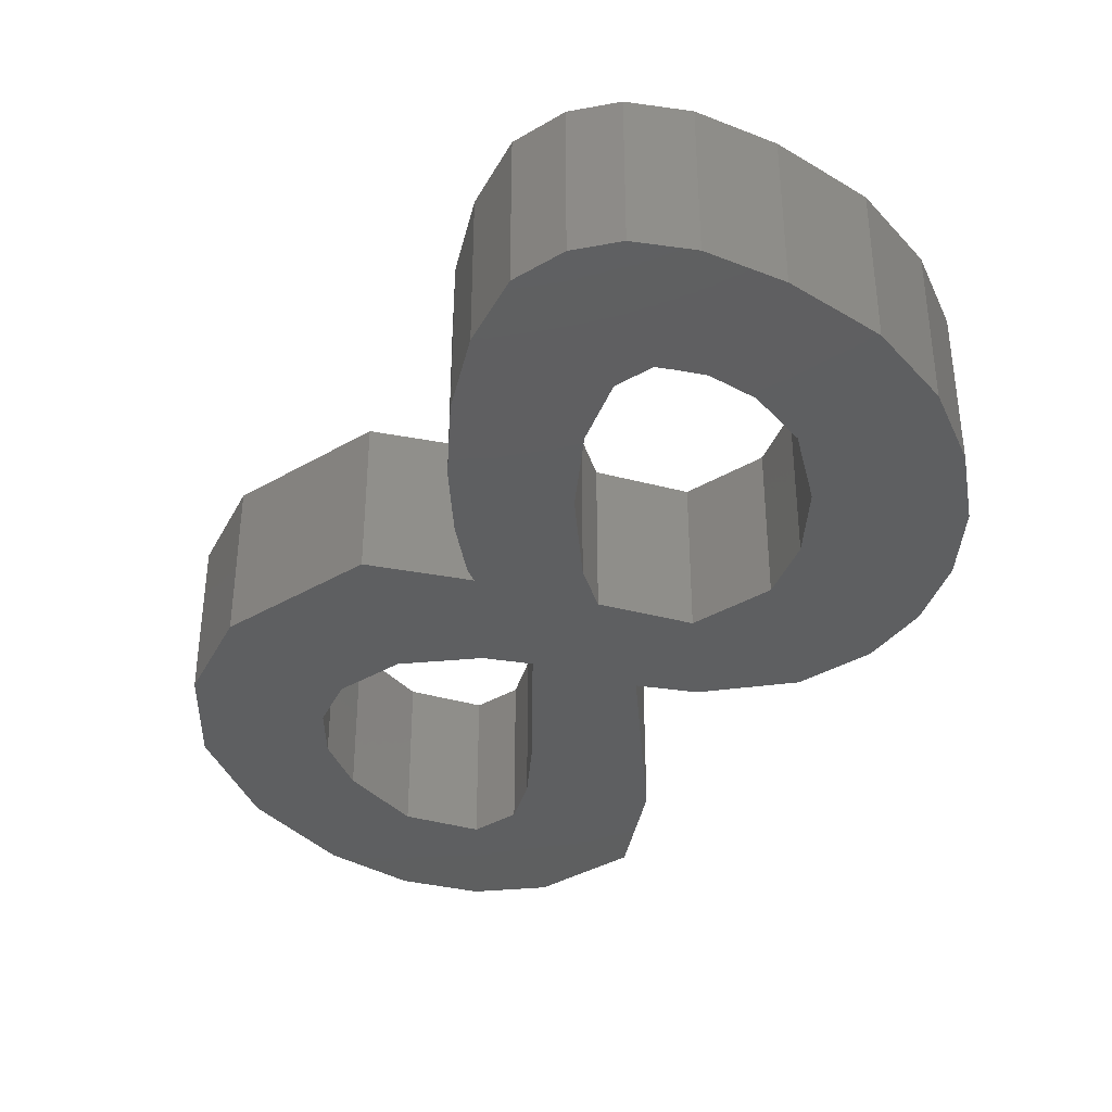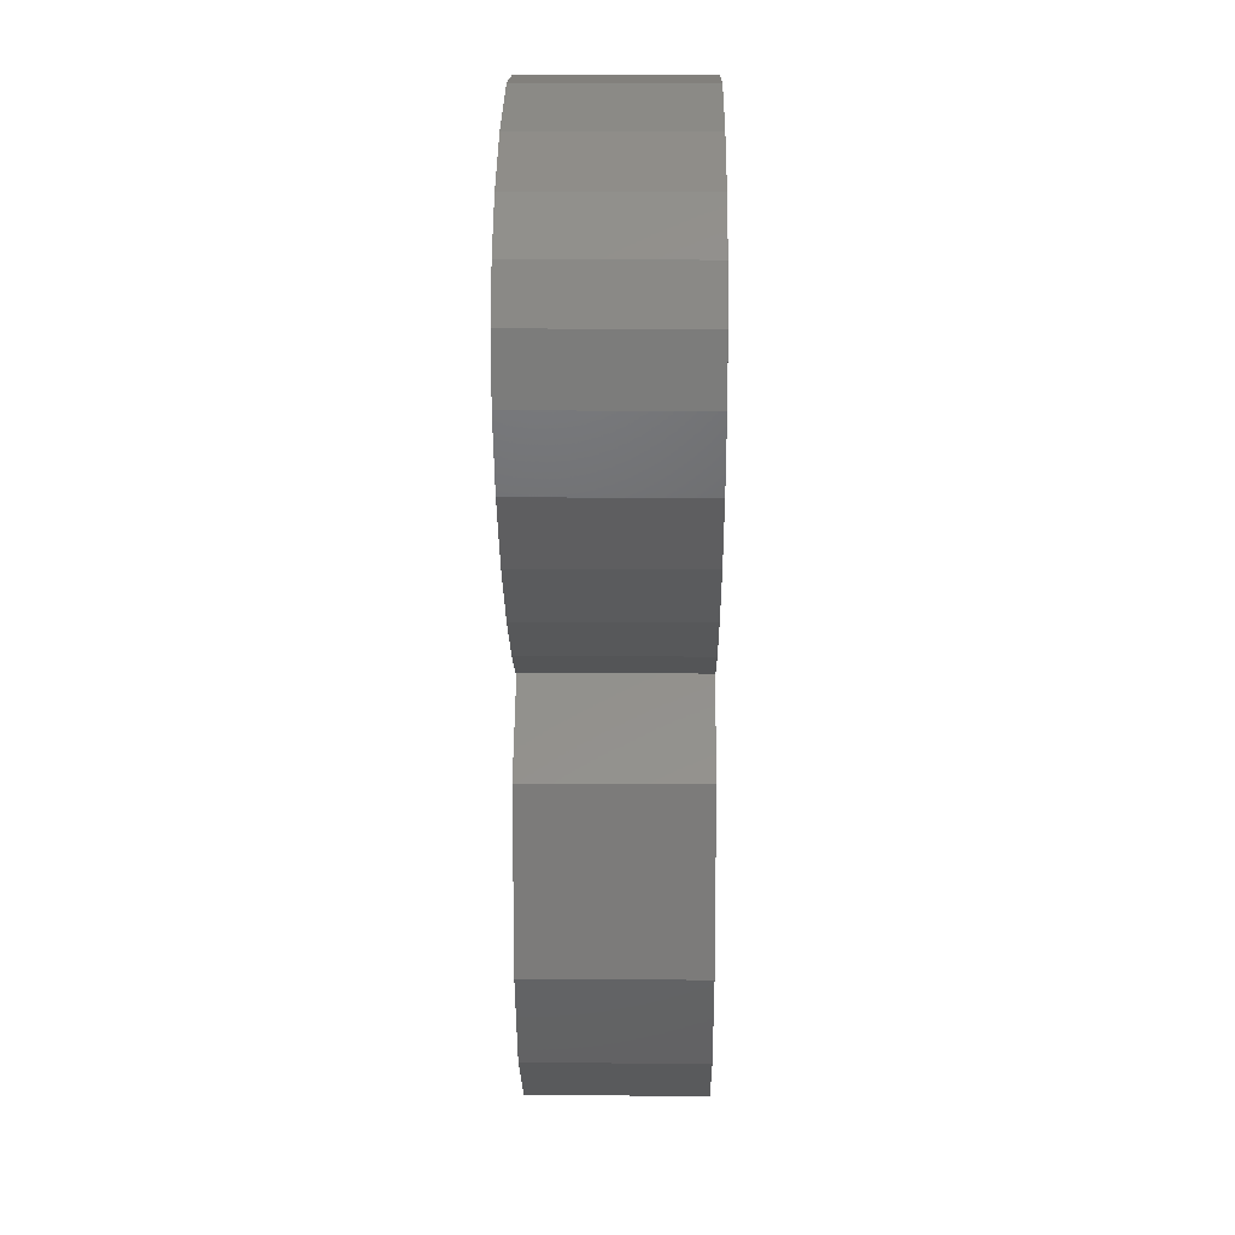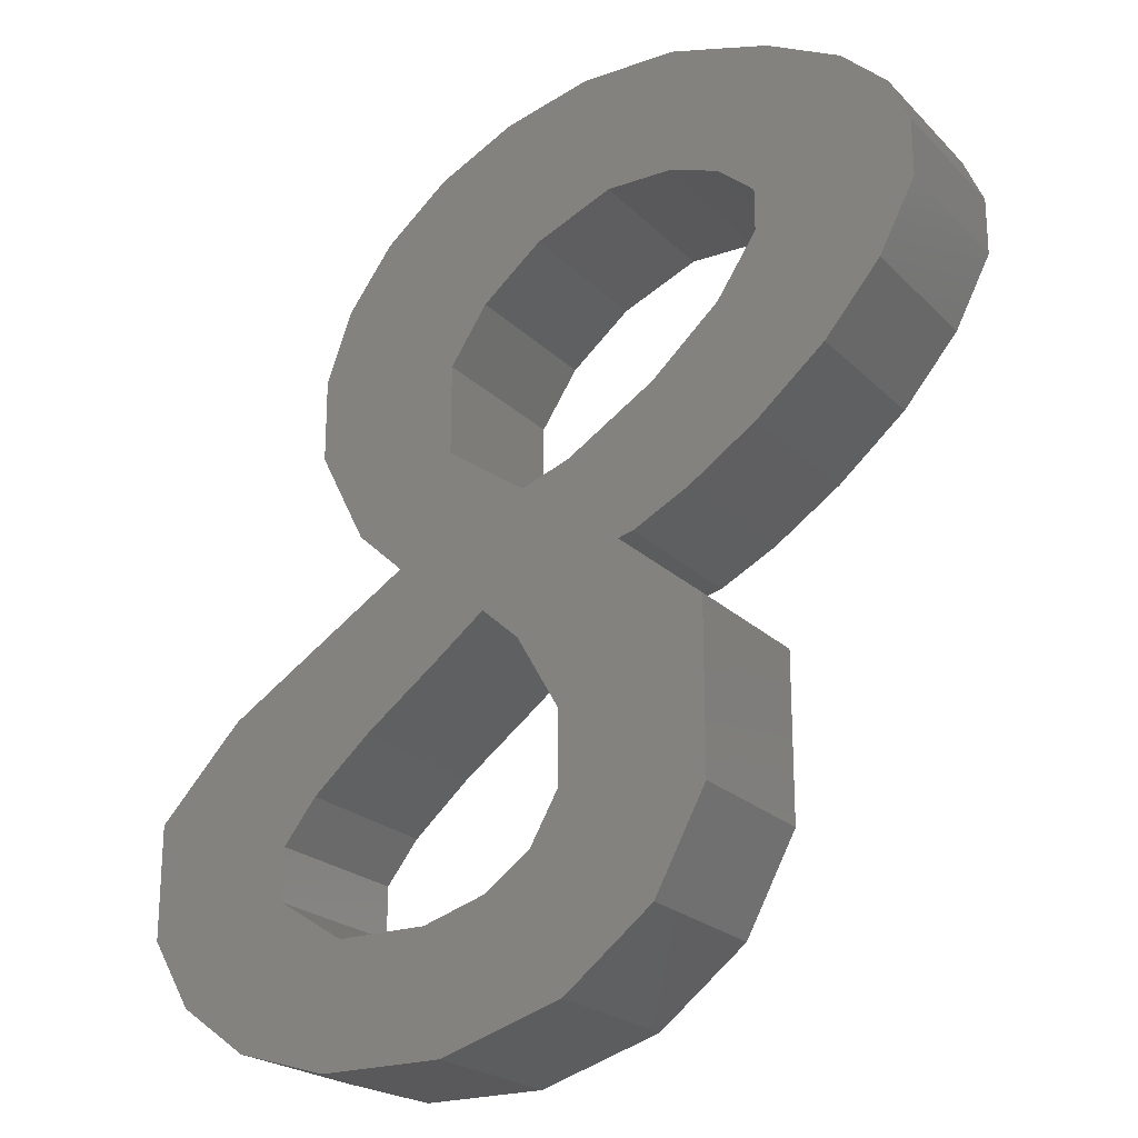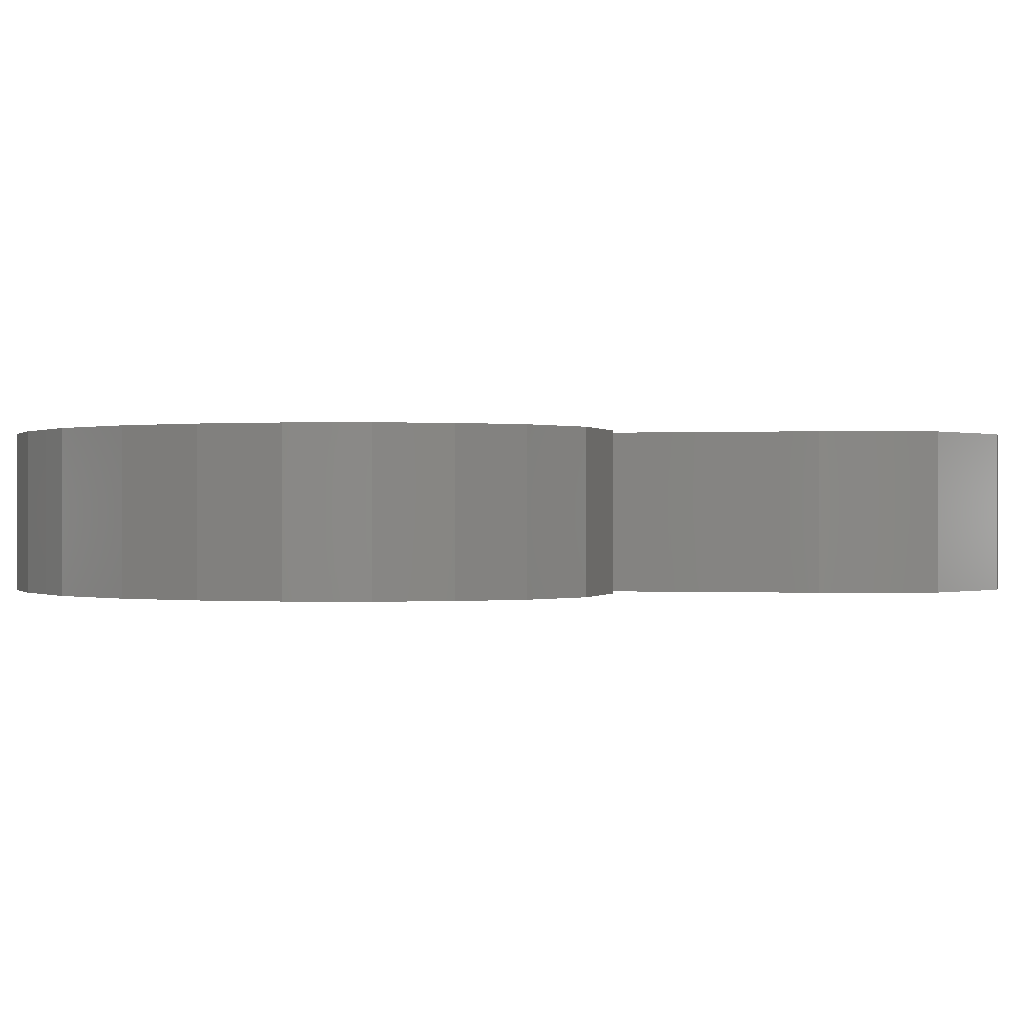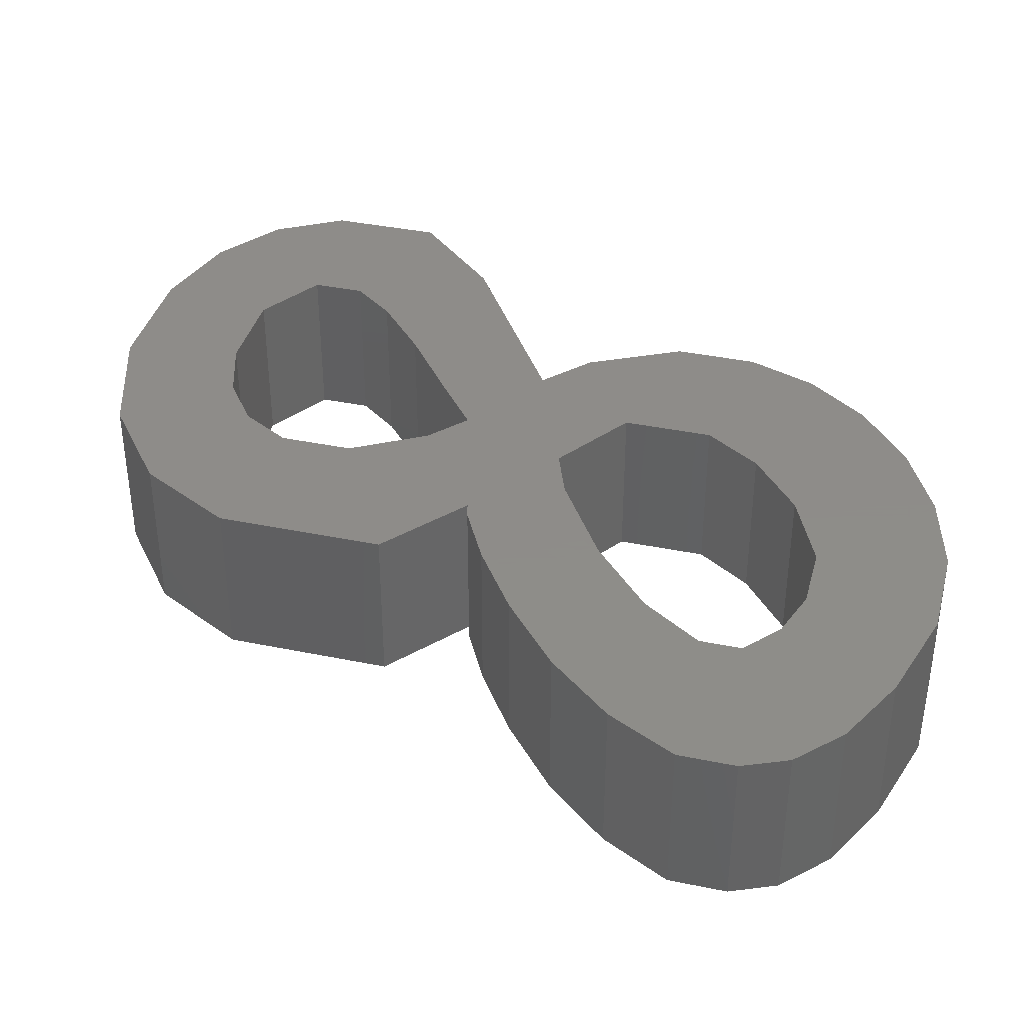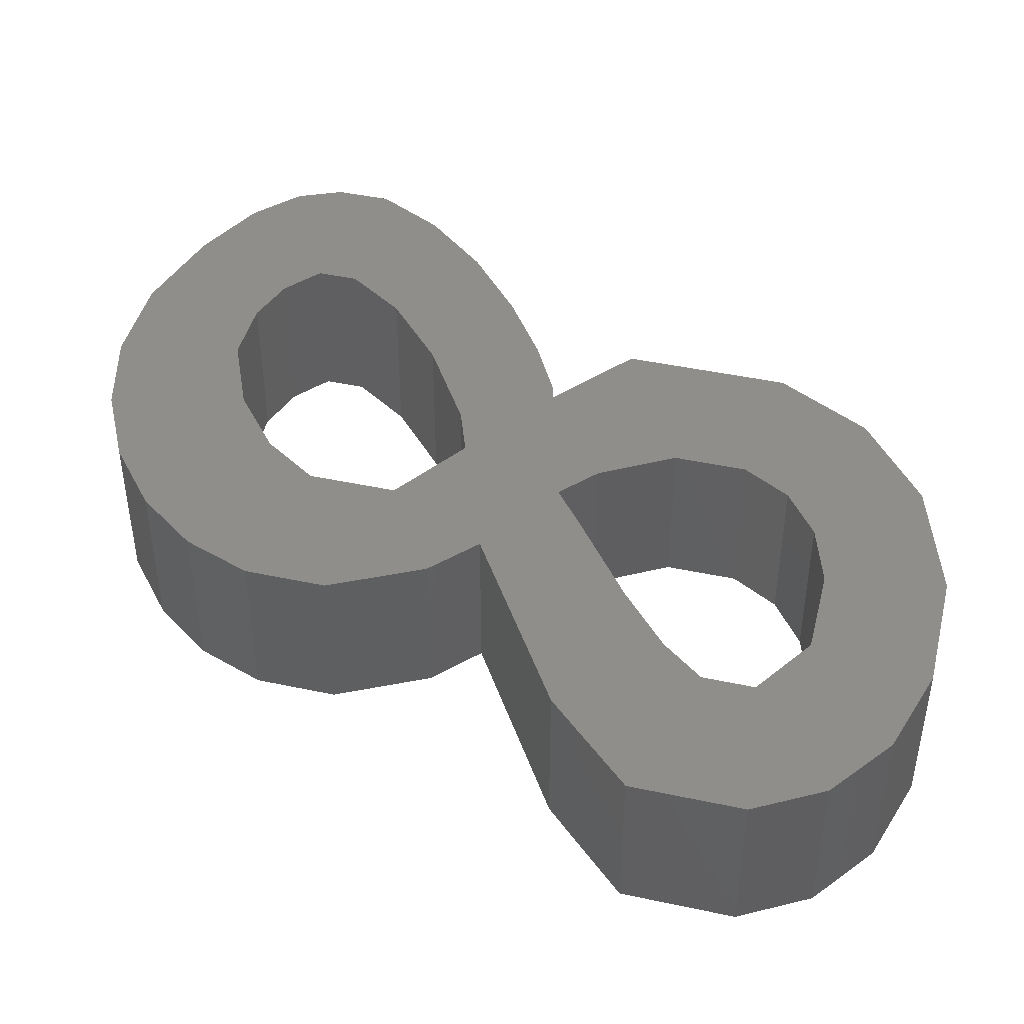
<metadata>
{"format":"stl","ext":"stl","renderer":"f3d","projection":"perspective","resolution":1024,"background":"white","views":[{"elev":-37.5,"azim":126.9,"up":"+Z"},{"elev":14.8,"azim":90.8,"up":"+Y"},{"elev":-22.1,"azim":31.6,"up":"+Y"},{"elev":0.0,"azim":-136.3,"up":"+Z"},{"elev":38.3,"azim":104.6,"up":"+Z"},{"elev":44.3,"azim":-76.0,"up":"+Z"}]}
</metadata>
<code>
# stl→obj: 146 verts, 296 faces
v 790 1105 100
v 734 1105 100
v 629 1078 100
v 536 1031 100
v 459 966 100
v 404 890 100
v 373 805 100
v 373 761 100
v 373 704 100
v 553 669 100
v 651 602 100
v 430 592 100
v 487 540 100
v 262 397 100
v 229 362 100
v 160 288 100
v 160 200 100
v 160 151 100
v 338 172 100
v 448 350 100
v 544 423 100
v 600 467 100
v 419 120 100
v 208 68 100
v 290 8 100
v 402 -25 100
v 467 -25 100
v 554 -25 100
v 704 22 100
v 813 108 100
v 876 226 100
v 876 298 100
v 876 431 100
v 774 515 100
v 793 520 100
v 863 557 100
v 945 613 100
v 1029 685 100
v 1097 766 100
v 1141 851 100
v 1141 893 100
v 1141 921 100
v 1117 976 100
v 1062 1027 100
v 973 1071 100
v 909 1089 100
v 851 1105 100
v 338 215 100
v 553 751 100
v 711 624 100
v 338 236 100
v 487 120 100
v 553 779 100
v 378 288 100
v 530 120 100
v 819 692 100
v 607 144 100
v 598 848 100
v 671 909 100
v 902 767 100
v 664 186 100
v 765 950 100
v 698 246 100
v 814 950 100
v 646 426 100
v 698 282 100
v 846 950 100
v 698 336 100
v 906 930 100
v 934 907 100
v 951 892 100
v 951 841 100
v 951 870 100
v 790 1105 -100
v 629 1078 -100
v 734 1105 -100
v 459 966 -100
v 536 1031 -100
v 373 805 -100
v 404 890 -100
v 373 761 -100
v 553 669 -100
v 373 704 -100
v 651 602 -100
v 487 540 -100
v 430 592 -100
v 229 362 -100
v 262 397 -100
v 160 200 -100
v 160 288 -100
v 338 172 -100
v 160 151 -100
v 448 350 -100
v 600 467 -100
v 544 423 -100
v 419 120 -100
v 290 8 -100
v 208 68 -100
v 467 -25 -100
v 402 -25 -100
v 704 22 -100
v 554 -25 -100
v 876 226 -100
v 813 108 -100
v 876 298 -100
v 774 515 -100
v 876 431 -100
v 863 557 -100
v 793 520 -100
v 1029 685 -100
v 945 613 -100
v 1141 851 -100
v 1097 766 -100
v 1141 893 -100
v 1117 976 -100
v 1141 921 -100
v 973 1071 -100
v 1062 1027 -100
v 851 1105 -100
v 909 1089 -100
v 338 215 -100
v 553 751 -100
v 711 624 -100
v 338 236 -100
v 487 120 -100
v 553 779 -100
v 378 288 -100
v 530 120 -100
v 819 692 -100
v 607 144 -100
v 598 848 -100
v 671 909 -100
v 902 767 -100
v 664 186 -100
v 765 950 -100
v 698 246 -100
v 814 950 -100
v 646 426 -100
v 698 282 -100
v 846 950 -100
v 698 336 -100
v 906 930 -100
v 934 907 -100
v 951 892 -100
v 951 841 -100
v 951 870 -100
f 1 2 3
f 3 4 5
f 5 6 7
f 8 9 10
f 11 10 9
f 9 12 13
f 13 14 15
f 15 16 17
f 17 18 19
f 20 21 22
f 23 19 18
f 18 24 25
f 25 26 27
f 27 28 29
f 29 30 31
f 32 33 34
f 34 35 36
f 36 37 38
f 38 39 40
f 41 42 43
f 43 44 45
f 45 46 47
f 47 1 3
f 3 5 7
f 7 8 10
f 11 9 13
f 13 15 17
f 17 19 48
f 23 18 25
f 25 27 29
f 29 31 32
f 34 36 38
f 38 40 41
f 41 43 45
f 45 47 3
f 7 10 49
f 50 11 13
f 17 48 51
f 52 23 25
f 29 32 34
f 34 38 41
f 41 45 3
f 7 49 53
f 50 13 17
f 17 51 54
f 55 52 25
f 3 7 53
f 56 50 17
f 17 54 20
f 57 55 25
f 3 53 58
f 56 17 20
f 57 25 29
f 3 58 59
f 60 56 20
f 61 57 29
f 3 59 62
f 60 20 22
f 63 61 29
f 3 62 64
f 60 22 65
f 66 63 29
f 3 64 67
f 68 66 29
f 41 3 67
f 68 29 34
f 41 67 69
f 65 68 34
f 41 69 70
f 60 65 34
f 41 70 71
f 72 60 34
f 41 71 73
f 72 34 41
f 41 73 72
f 74 75 76
f 75 77 78
f 77 79 80
f 81 82 83
f 84 83 82
f 83 85 86
f 85 87 88
f 87 89 90
f 89 91 92
f 93 94 95
f 96 92 91
f 92 97 98
f 97 99 100
f 99 101 102
f 101 103 104
f 105 106 107
f 106 108 109
f 108 110 111
f 110 112 113
f 114 115 116
f 115 117 118
f 117 119 120
f 119 75 74
f 75 79 77
f 79 82 81
f 84 85 83
f 85 89 87
f 89 121 91
f 96 97 92
f 97 101 99
f 101 105 103
f 106 110 108
f 110 114 112
f 114 117 115
f 117 75 119
f 79 122 82
f 123 85 84
f 89 124 121
f 125 97 96
f 101 106 105
f 106 114 110
f 114 75 117
f 79 126 122
f 123 89 85
f 89 127 124
f 128 97 125
f 75 126 79
f 129 89 123
f 89 93 127
f 130 97 128
f 75 131 126
f 129 93 89
f 130 101 97
f 75 132 131
f 133 93 129
f 134 101 130
f 75 135 132
f 133 94 93
f 136 101 134
f 75 137 135
f 133 138 94
f 139 101 136
f 75 140 137
f 141 101 139
f 114 140 75
f 141 106 101
f 114 142 140
f 138 106 141
f 114 143 142
f 133 106 138
f 114 144 143
f 145 106 133
f 114 146 144
f 145 114 106
f 114 145 146
f 47 46 119
f 119 46 120
f 46 45 120
f 120 45 117
f 45 44 117
f 117 44 118
f 44 43 118
f 118 43 115
f 43 42 115
f 115 42 116
f 42 41 116
f 116 41 114
f 41 40 114
f 114 40 112
f 40 39 112
f 112 39 113
f 39 38 113
f 113 38 110
f 38 37 110
f 110 37 111
f 37 36 111
f 111 36 108
f 36 35 108
f 108 35 109
f 35 34 109
f 109 34 106
f 34 33 106
f 106 33 107
f 33 32 107
f 107 32 105
f 32 31 105
f 105 31 103
f 31 30 103
f 103 30 104
f 30 29 104
f 104 29 101
f 29 28 101
f 101 28 102
f 28 27 102
f 102 27 99
f 27 26 99
f 99 26 100
f 26 25 100
f 100 25 97
f 25 24 97
f 97 24 98
f 24 18 98
f 98 18 92
f 18 17 92
f 92 17 89
f 17 16 89
f 89 16 90
f 16 15 90
f 90 15 87
f 15 14 87
f 87 14 88
f 14 13 88
f 88 13 85
f 13 12 85
f 85 12 86
f 12 9 86
f 86 9 83
f 9 8 83
f 83 8 81
f 8 7 81
f 81 7 79
f 7 6 79
f 79 6 80
f 6 5 80
f 80 5 77
f 5 4 77
f 77 4 78
f 4 3 78
f 78 3 75
f 3 2 75
f 75 2 76
f 2 1 76
f 76 1 74
f 1 47 74
f 74 47 119
f 63 66 136
f 136 66 139
f 66 68 139
f 139 68 141
f 68 65 141
f 141 65 138
f 65 22 138
f 138 22 94
f 22 21 94
f 94 21 95
f 21 20 95
f 95 20 93
f 20 54 93
f 93 54 127
f 54 51 127
f 127 51 124
f 51 48 124
f 124 48 121
f 48 19 121
f 121 19 91
f 19 23 91
f 91 23 96
f 23 52 96
f 96 52 125
f 52 55 125
f 125 55 128
f 55 57 128
f 128 57 130
f 57 61 130
f 130 61 134
f 61 63 134
f 134 63 136
f 71 70 144
f 144 70 143
f 70 69 143
f 143 69 142
f 69 67 142
f 142 67 140
f 67 64 140
f 140 64 137
f 64 62 137
f 137 62 135
f 62 59 135
f 135 59 132
f 59 58 132
f 132 58 131
f 58 53 131
f 131 53 126
f 53 49 126
f 126 49 122
f 49 10 122
f 122 10 82
f 10 11 82
f 82 11 84
f 11 50 84
f 84 50 123
f 50 56 123
f 123 56 129
f 56 60 129
f 129 60 133
f 60 72 133
f 133 72 145
f 72 73 145
f 145 73 146
f 73 71 146
f 146 71 144

</code>
